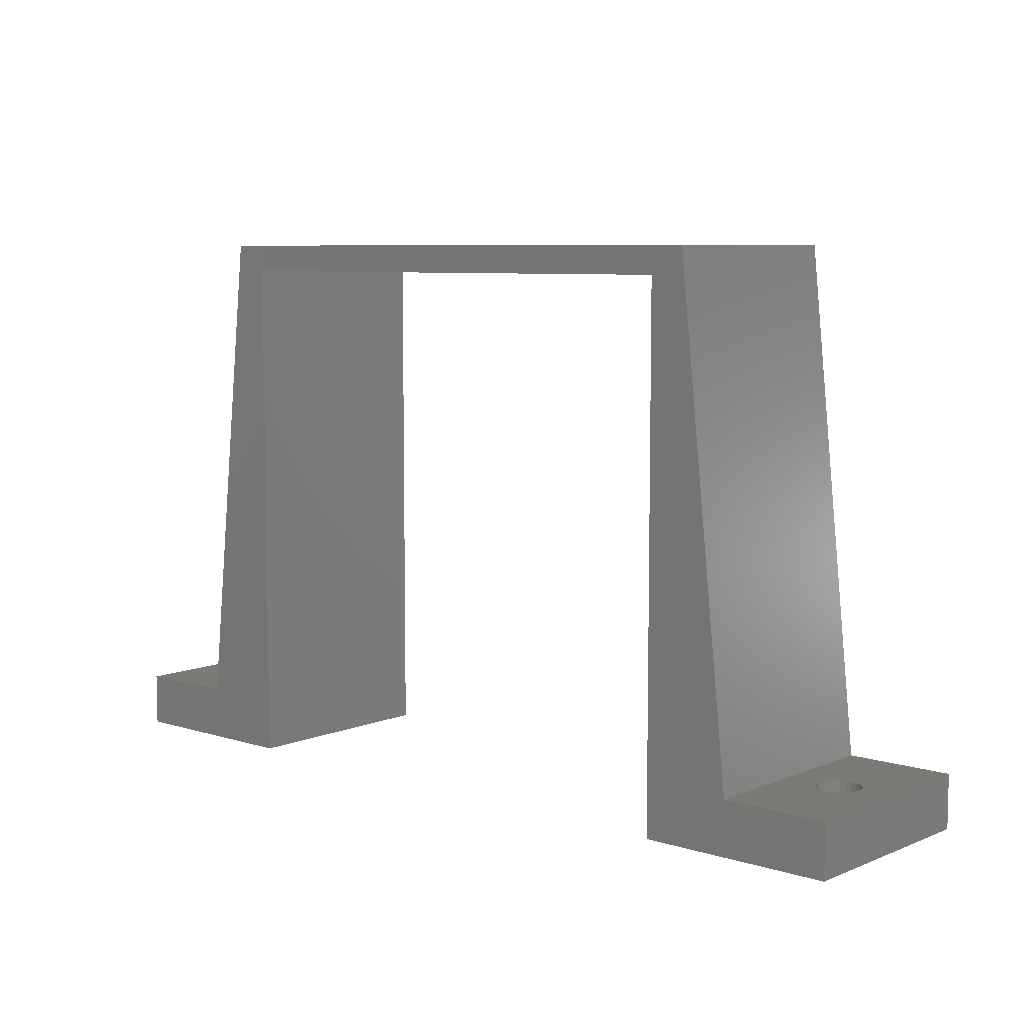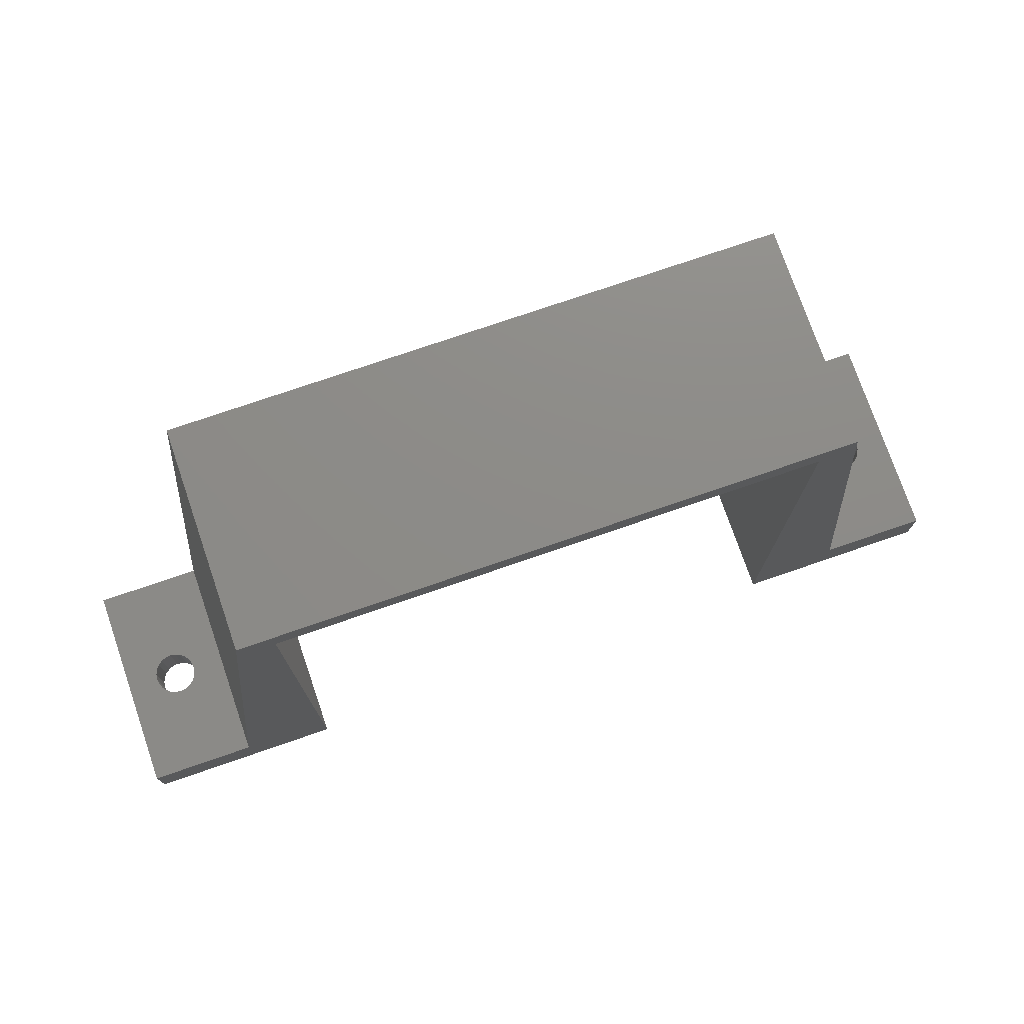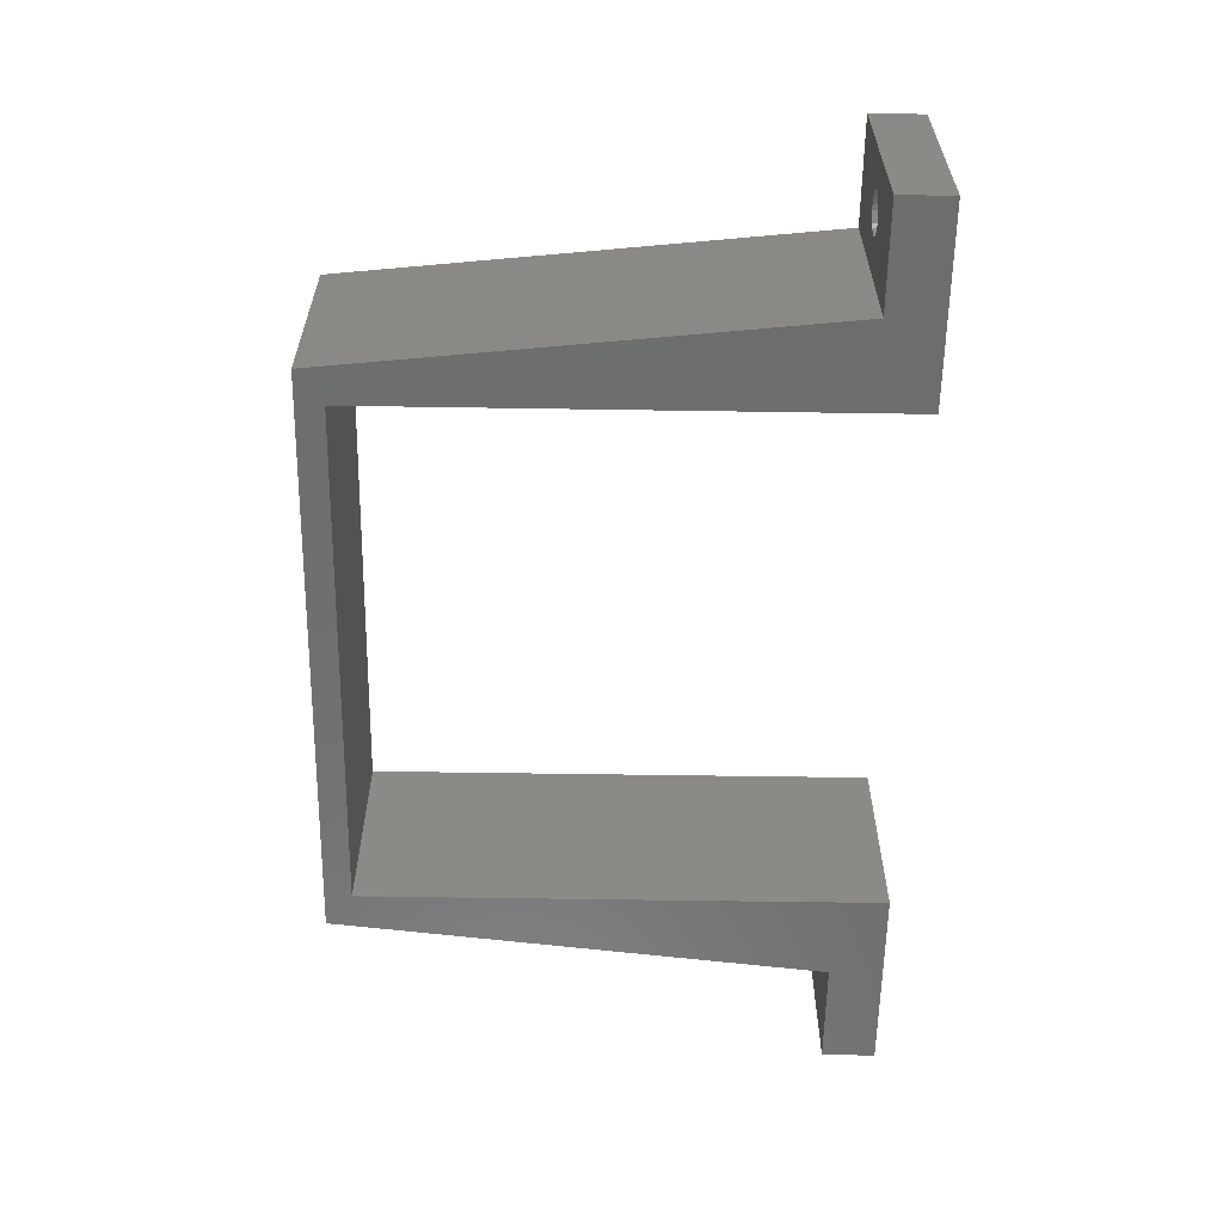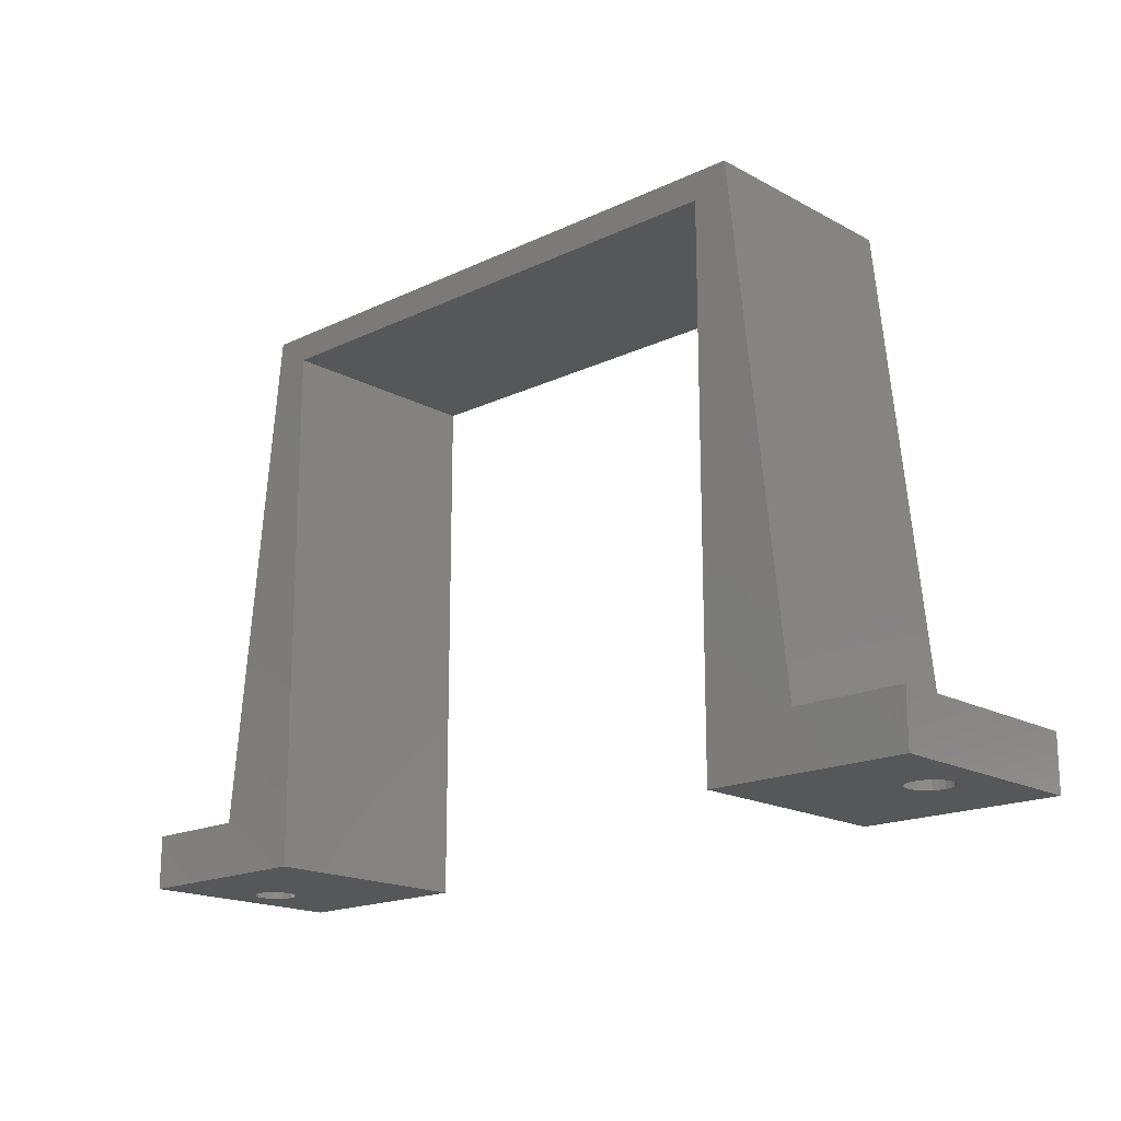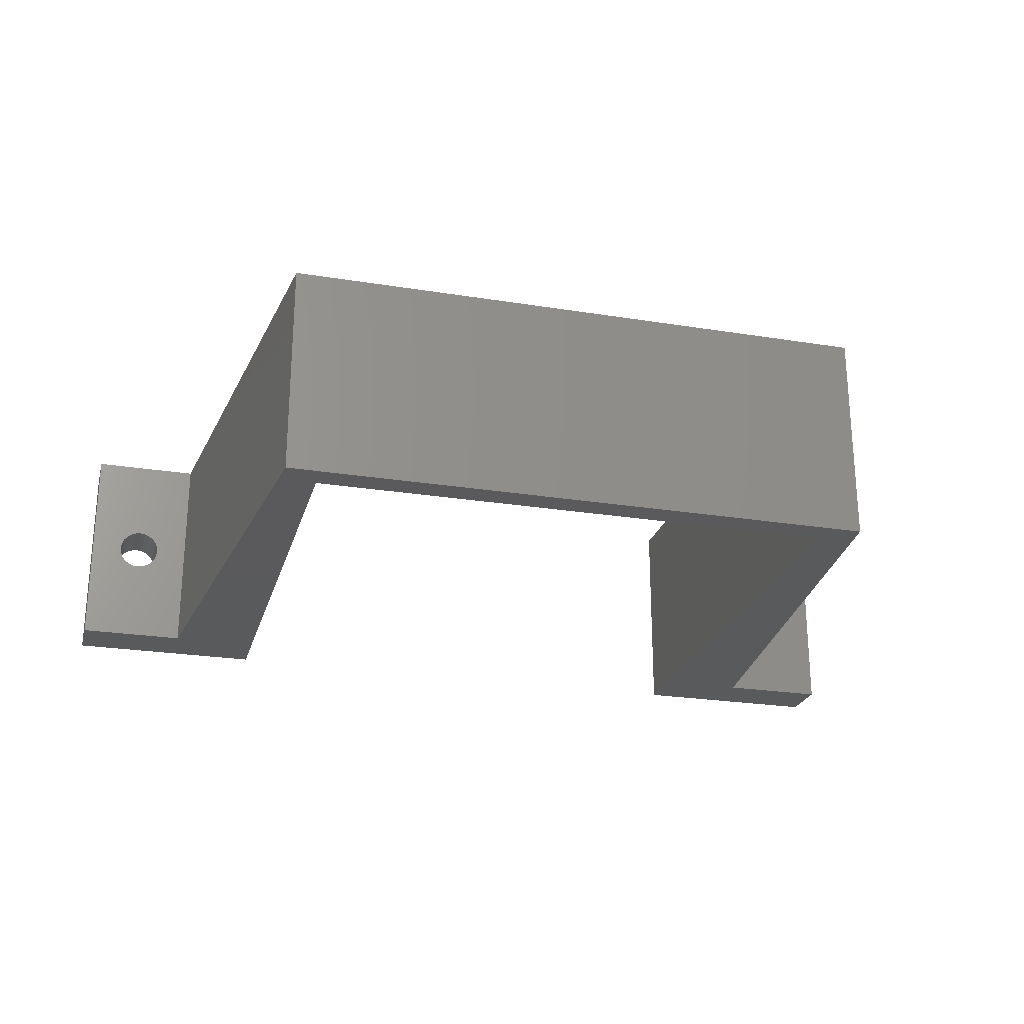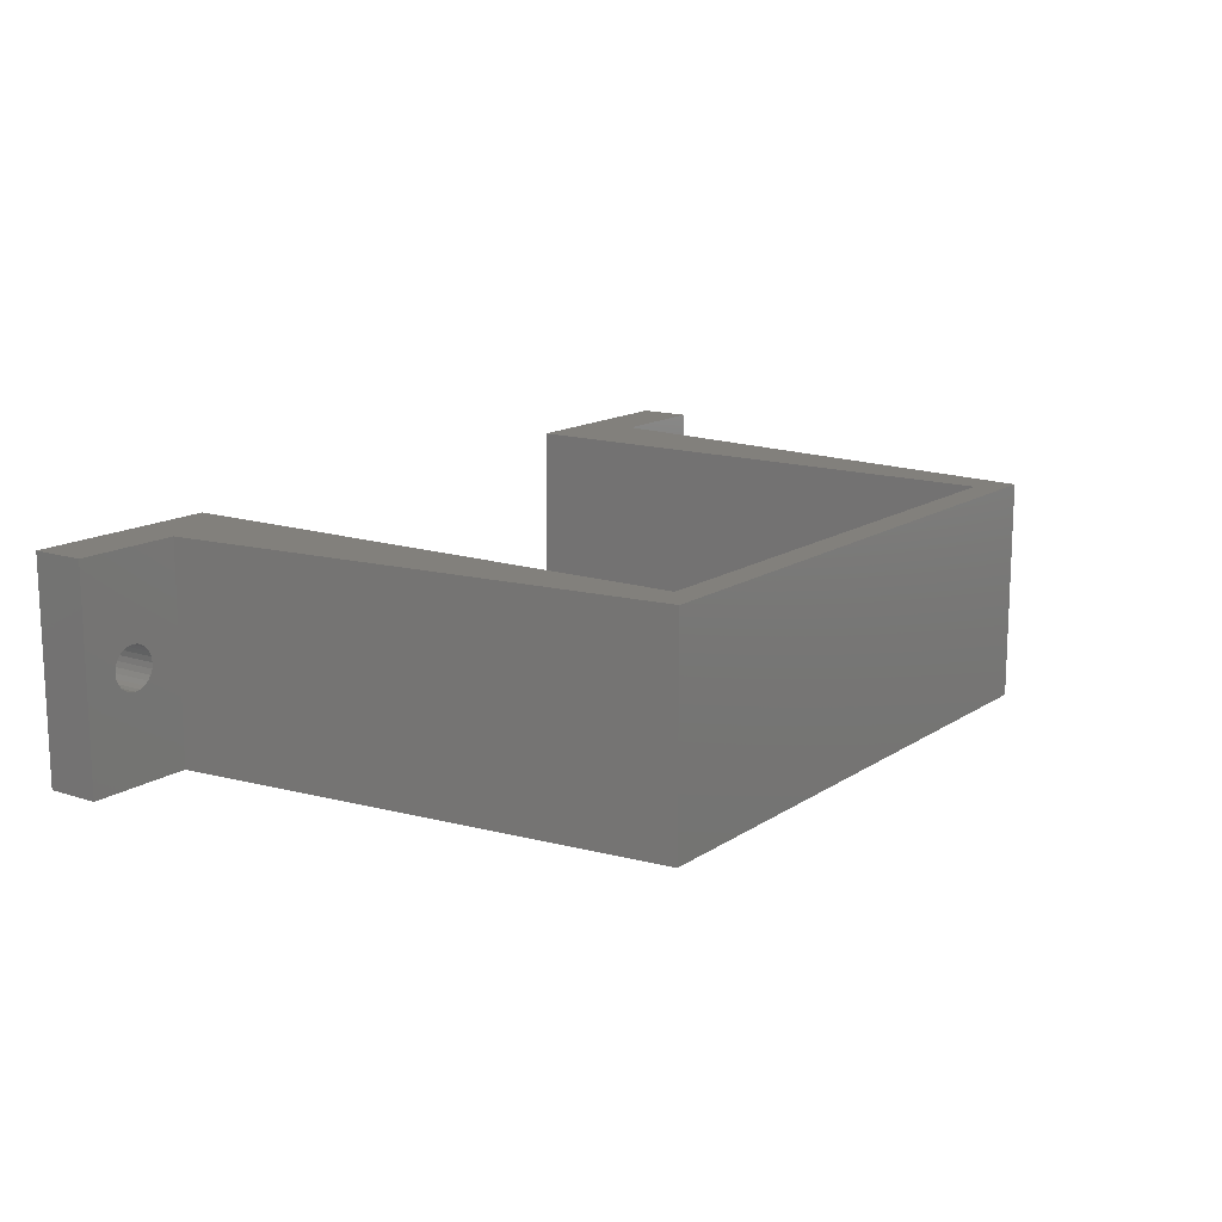
<metadata>
{"format":"stl","ext":"stl","renderer":"f3d","projection":"perspective","resolution":1024,"background":"white","views":[{"elev":7.4,"azim":-138.7,"up":"+Z"},{"elev":75.5,"azim":-19.0,"up":"+Z"},{"elev":-59.8,"azim":89.1,"up":"+Y"},{"elev":-17.7,"azim":-136.9,"up":"+Z"},{"elev":-24.2,"azim":-14.9,"up":"+Y"},{"elev":14.4,"azim":-54.5,"up":"+Y"}]}
</metadata>
<code>
# stl→obj: 120 verts, 244 faces
v 6.614 35.7 4
v 6.455 36.09 8
v 6.614 35.7 8
v 6.455 36.09 4
v 6.4 36.5 8
v 6.4 36.5 4
v 6.455 36.91 8
v 6.455 36.91 4
v 6.614 37.3 8
v 6.614 37.3 4
v 6.869 37.63 8
v 6.869 37.63 4
v 7.2 37.89 4
v 7.2 37.89 8
v 7.586 38.05 4
v 7.586 38.05 8
v 8 38.1 4
v 8 38.1 8
v 4 44.5 4
v 4 28.5 4
v 18.5 44.5 4
v 8.414 38.05 4
v 8.8 37.89 4
v 9.131 37.63 4
v 9.386 37.3 4
v 9.545 36.91 4
v 9.6 36.5 4
v 7.2 35.11 4
v 18.5 28.5 4
v 6.869 35.37 4
v 7.586 34.95 4
v 8 34.9 4
v 8.414 34.95 4
v 8.8 35.11 4
v 9.131 35.37 4
v 9.386 35.7 4
v 9.545 36.09 4
v 8.414 38.05 8
v 8.8 37.89 8
v 9.131 37.63 8
v 9.386 37.3 8
v 9.545 36.91 8
v 9.6 36.5 8
v 9.545 36.09 8
v 9.386 35.7 8
v 9.131 35.37 8
v 8.8 35.11 8
v 8.414 34.95 8
v 8 34.9 8
v 7.586 34.95 8
v 7.2 35.11 8
v 6.869 35.37 8
v 68.41 38.05 8
v 68 38.1 4
v 68.41 38.05 4
v 68 38.1 8
v 68.8 37.89 8
v 68.8 37.89 4
v 69.13 37.63 8
v 69.13 37.63 4
v 69.39 37.3 8
v 69.39 37.3 4
v 69.55 36.91 8
v 69.55 36.91 4
v 69.6 36.5 8
v 69.6 36.5 4
v 69.55 36.09 8
v 69.55 36.09 4
v 69.39 35.7 8
v 69.39 35.7 4
v 69.13 35.37 8
v 69.13 35.37 4
v 68.8 35.11 4
v 68.8 35.11 8
v 68.41 34.95 4
v 68.41 34.95 8
v 68 34.9 4
v 68 34.9 8
v 67.59 34.95 4
v 67.59 34.95 8
v 67.2 35.11 4
v 67.2 35.11 8
v 66.87 35.37 4
v 66.87 35.37 8
v 66.61 35.7 4
v 66.61 35.7 8
v 66.45 36.09 4
v 66.45 36.09 8
v 66.4 36.5 4
v 66.4 36.5 8
v 66.45 36.91 4
v 66.45 36.91 8
v 66.61 37.3 4
v 66.61 37.3 8
v 66.87 37.63 4
v 66.87 37.63 8
v 67.2 37.89 8
v 67.2 37.89 4
v 67.59 38.05 8
v 67.59 38.05 4
v 72 28.5 8
v 57.5 28.5 4
v 72 28.5 4
v 64 28.5 8
v 57.5 28.5 43
v 60 28.5 45
v 18.5 28.5 43
v 12 28.5 8
v 16 28.5 45
v 4 28.5 8
v 72 44.5 4
v 72 44.5 8
v 4 44.5 8
v 12 44.5 8
v 18.5 44.5 43
v 16 44.5 45
v 57.5 44.5 43
v 57.5 44.5 4
v 64 44.5 8
v 60 44.5 45
f 1 2 3
f 2 1 4
f 4 5 2
f 5 4 6
f 6 7 5
f 7 6 8
f 8 9 7
f 9 8 10
f 10 11 9
f 11 10 12
f 13 11 12
f 11 13 14
f 15 14 13
f 14 15 16
f 17 16 15
f 16 17 18
f 19 8 20
f 8 19 10
f 10 19 12
f 12 19 13
f 13 19 21
f 20 8 6
f 13 21 15
f 15 21 17
f 17 21 22
f 22 21 23
f 23 21 24
f 24 21 25
f 25 21 26
f 26 21 27
f 20 28 29
f 28 20 30
f 30 20 1
f 1 20 4
f 4 20 6
f 29 28 31
f 29 31 32
f 29 32 33
f 29 33 34
f 29 34 35
f 29 35 36
f 29 36 37
f 29 37 27
f 29 27 21
f 22 18 17
f 18 22 38
f 39 22 23
f 22 39 38
f 40 23 24
f 23 40 39
f 40 25 41
f 25 40 24
f 41 26 42
f 26 41 25
f 42 27 43
f 27 42 26
f 43 37 44
f 37 43 27
f 44 36 45
f 36 44 37
f 45 35 46
f 35 45 36
f 47 35 34
f 35 47 46
f 48 34 33
f 34 48 47
f 49 33 32
f 33 49 48
f 50 32 31
f 32 50 49
f 28 50 31
f 50 28 51
f 30 51 28
f 51 30 52
f 30 3 52
f 3 30 1
f 53 54 55
f 54 53 56
f 57 55 58
f 55 57 53
f 59 58 60
f 58 59 57
f 61 60 62
f 60 61 59
f 63 62 64
f 62 63 61
f 65 64 66
f 64 65 63
f 67 66 68
f 66 67 65
f 69 68 70
f 68 69 67
f 71 70 72
f 70 71 69
f 73 71 72
f 71 73 74
f 75 74 73
f 74 75 76
f 77 76 75
f 76 77 78
f 79 78 77
f 78 79 80
f 81 80 79
f 80 81 82
f 83 82 81
f 82 83 84
f 85 84 83
f 84 85 86
f 87 86 85
f 86 87 88
f 89 88 87
f 88 89 90
f 91 90 89
f 90 91 92
f 93 92 91
f 92 93 94
f 95 94 93
f 94 95 96
f 97 95 98
f 95 97 96
f 99 98 100
f 98 99 97
f 56 100 54
f 100 56 99
f 101 102 103
f 102 101 104
f 102 104 105
f 105 104 106
f 105 106 107
f 29 108 20
f 108 29 107
f 108 107 109
f 109 107 106
f 110 20 108
f 111 101 103
f 101 111 112
f 113 21 19
f 21 113 114
f 21 114 115
f 115 114 116
f 115 116 117
f 118 119 111
f 119 118 117
f 119 117 120
f 120 117 116
f 112 111 119
f 113 20 110
f 20 113 19
f 111 102 118
f 102 111 93
f 102 93 91
f 102 91 89
f 93 111 95
f 95 111 98
f 98 111 100
f 100 111 54
f 54 111 55
f 55 111 58
f 58 111 60
f 60 111 62
f 62 111 64
f 64 111 66
f 102 85 103
f 85 102 87
f 87 102 89
f 103 85 83
f 103 83 81
f 103 81 79
f 103 79 77
f 103 77 75
f 103 75 73
f 103 73 72
f 103 72 70
f 103 70 68
f 103 68 66
f 103 66 111
f 117 107 115
f 107 117 105
f 117 102 105
f 102 117 118
f 29 115 107
f 115 29 21
f 106 116 109
f 116 106 120
f 104 88 119
f 88 104 86
f 86 104 101
f 119 88 90
f 86 101 84
f 84 101 82
f 82 101 80
f 80 101 78
f 78 101 76
f 76 101 74
f 74 101 71
f 71 101 69
f 69 101 67
f 67 101 65
f 119 94 112
f 94 119 92
f 92 119 90
f 112 94 96
f 112 96 97
f 112 97 99
f 112 99 56
f 112 56 53
f 112 53 57
f 112 57 59
f 112 59 61
f 112 61 63
f 112 63 65
f 112 65 101
f 104 120 106
f 120 104 119
f 110 2 113
f 2 110 3
f 3 110 108
f 113 2 5
f 3 108 52
f 52 108 51
f 51 108 50
f 50 108 49
f 49 108 48
f 48 108 47
f 47 108 46
f 46 108 45
f 45 108 44
f 44 108 43
f 113 9 114
f 9 113 7
f 7 113 5
f 114 9 11
f 114 11 14
f 114 14 16
f 114 16 18
f 114 18 38
f 114 38 39
f 114 39 40
f 114 40 41
f 114 41 42
f 114 42 43
f 114 43 108
f 116 108 109
f 108 116 114

</code>
